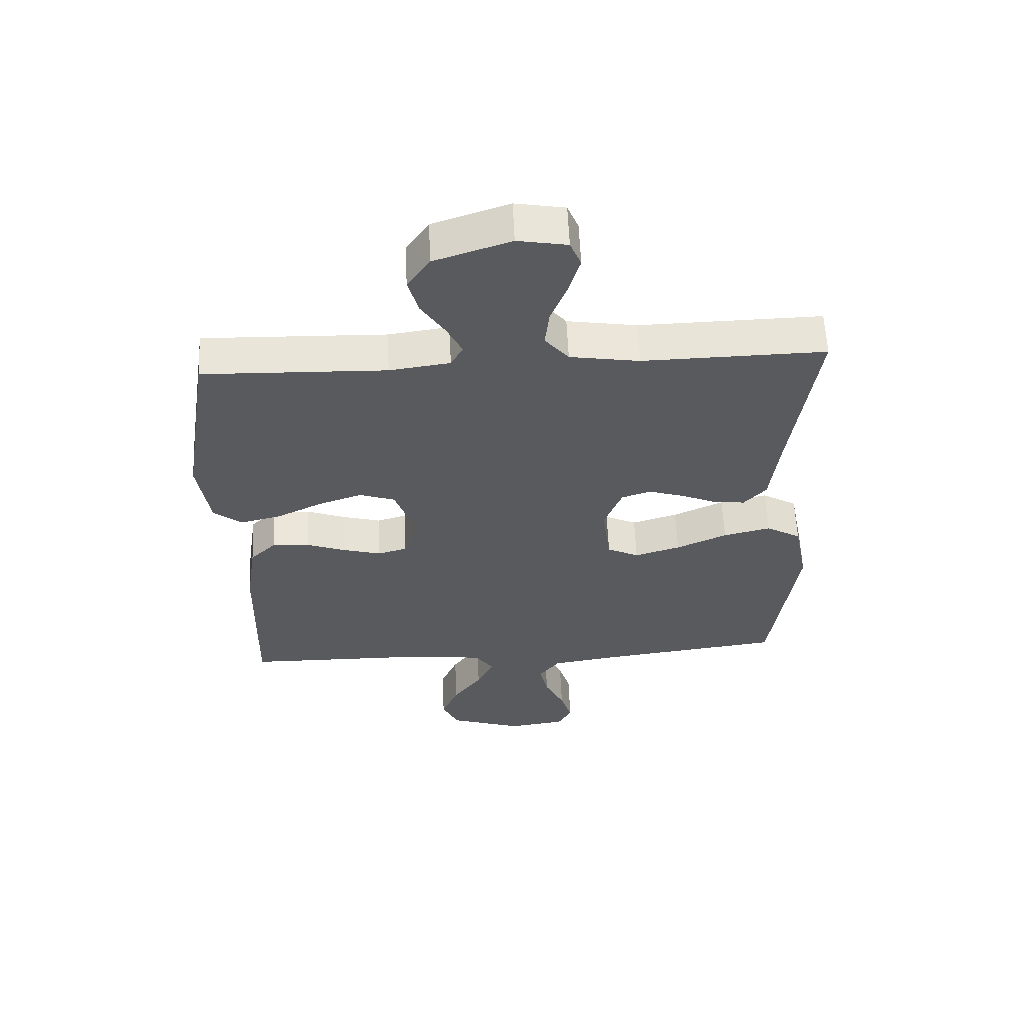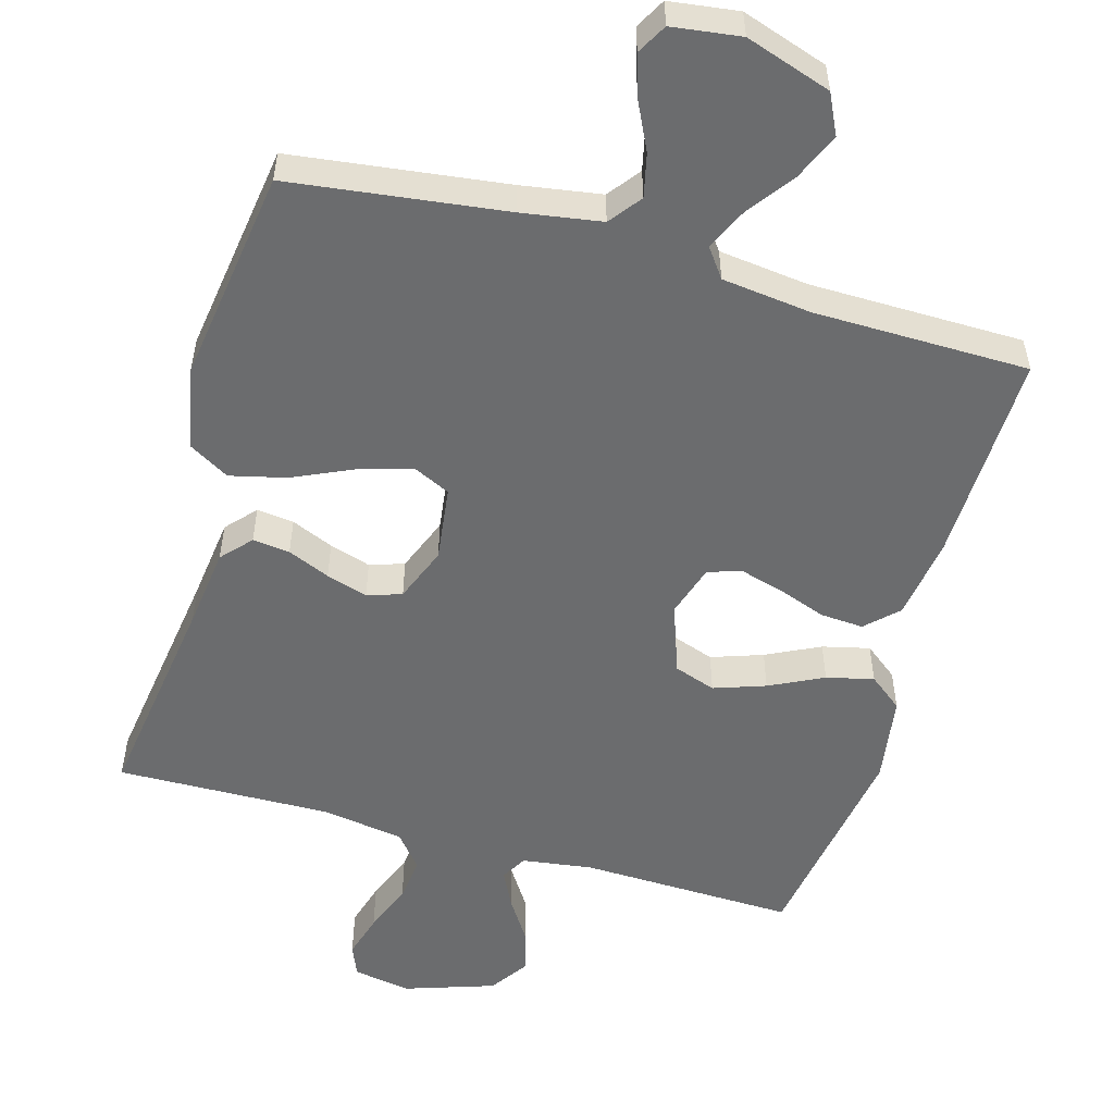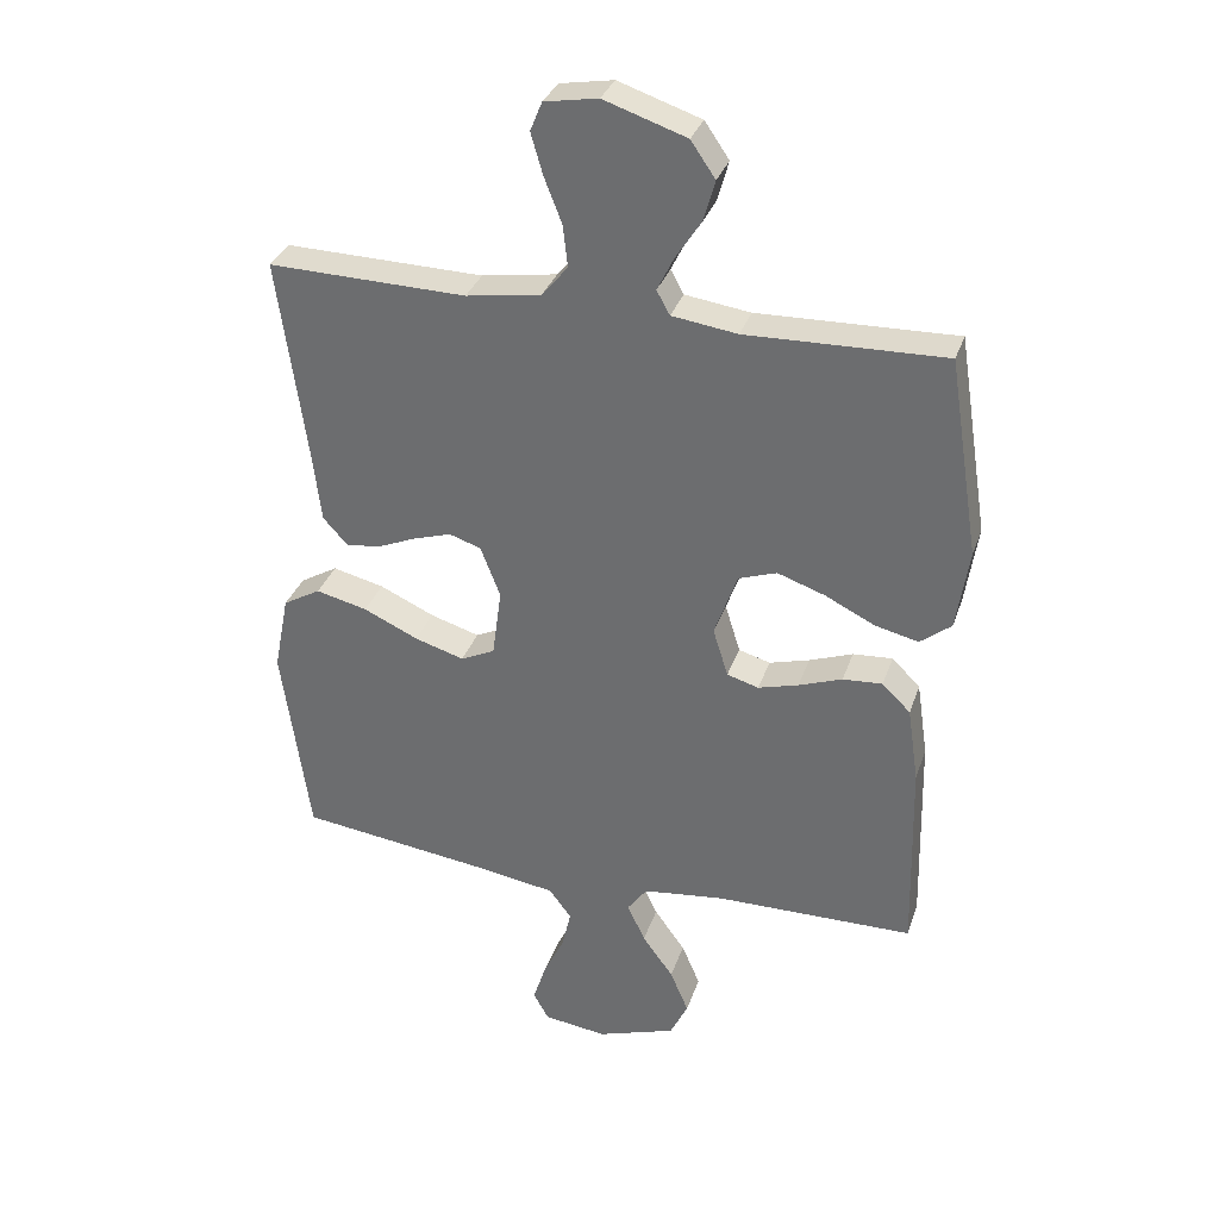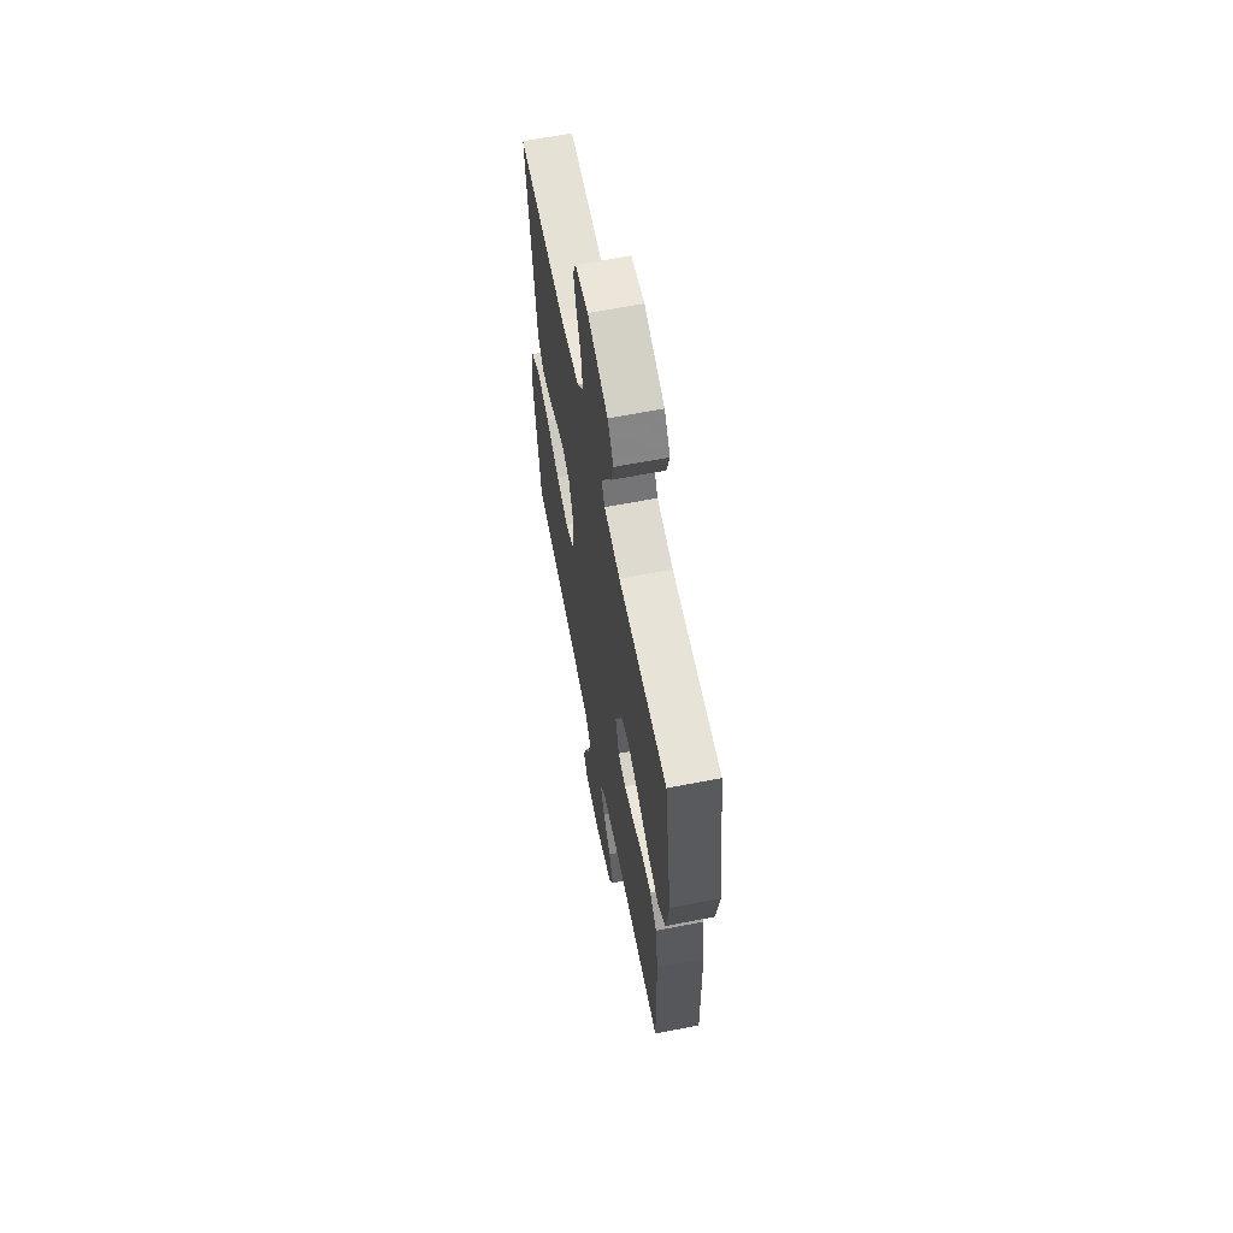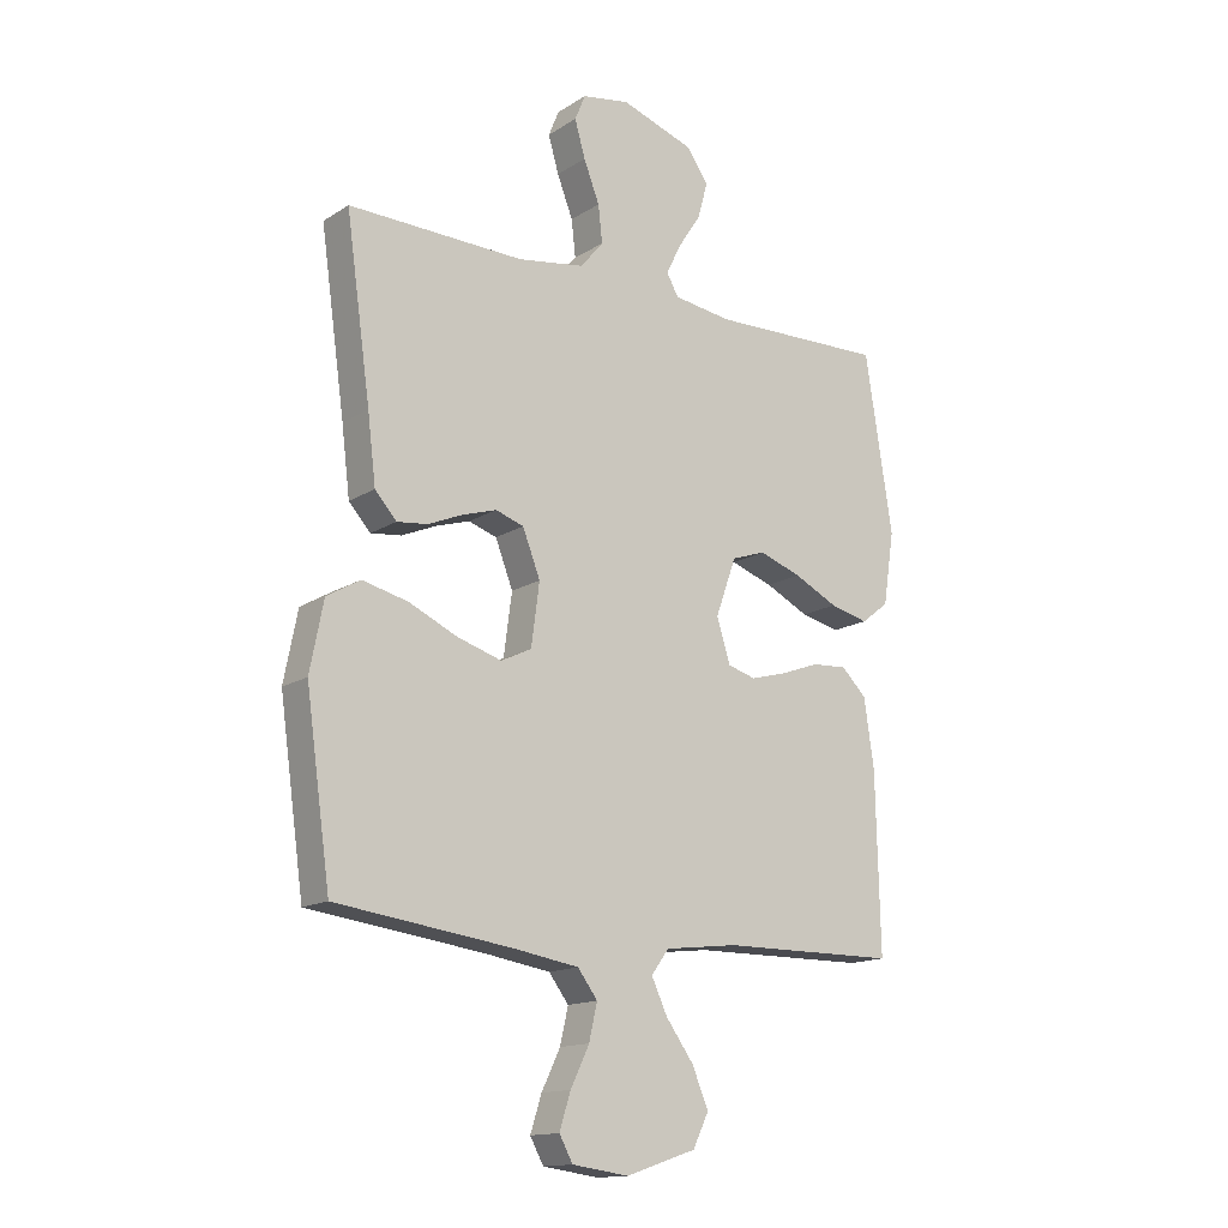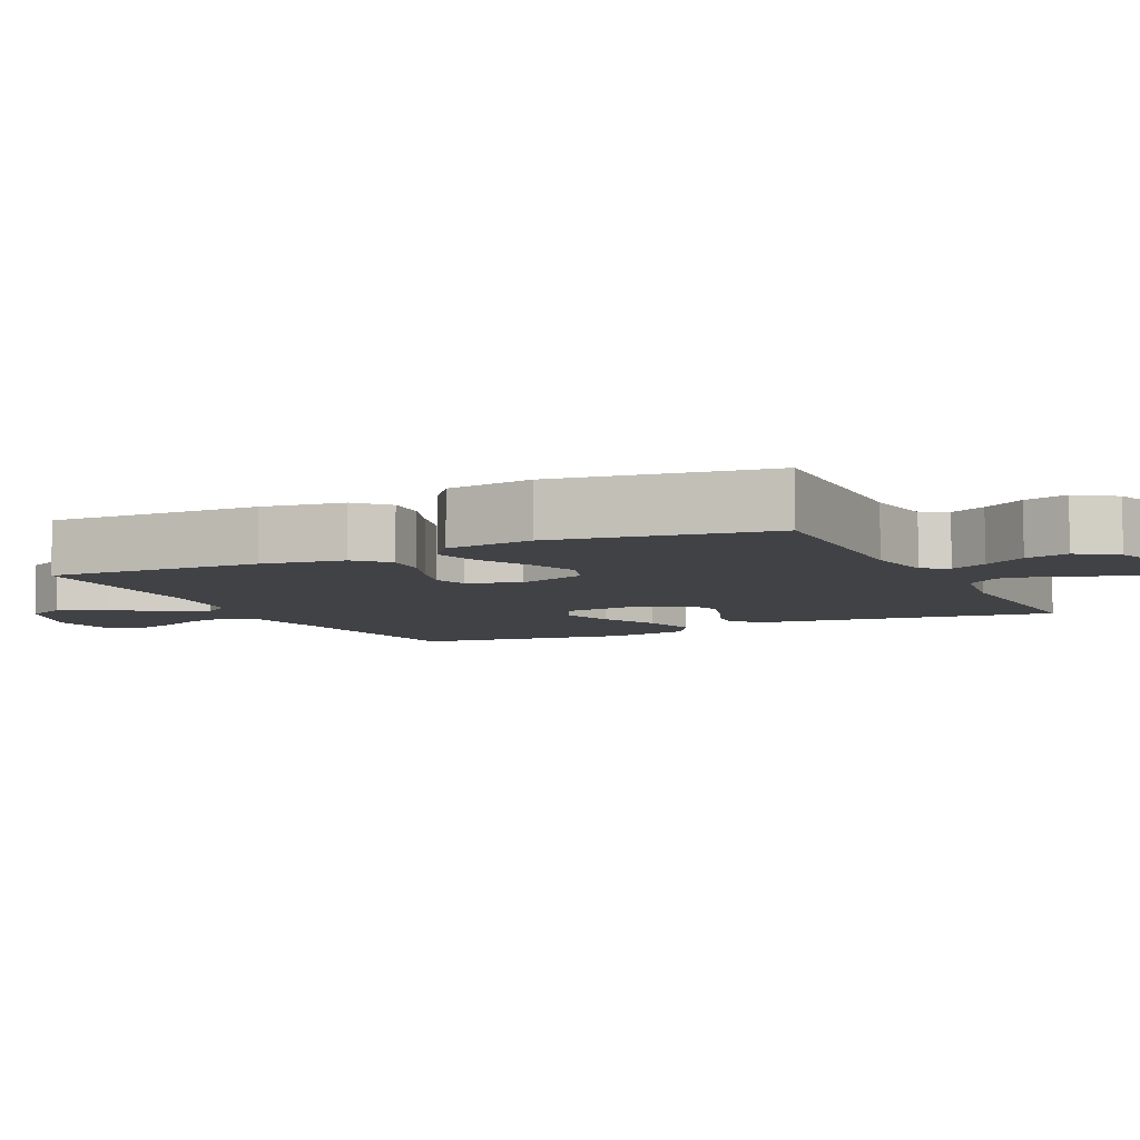
<metadata>
{"format":"obj","ext":"obj","renderer":"f3d","projection":"perspective","resolution":1024,"background":"white","views":[{"elev":59.0,"azim":-2.5,"up":"+Z"},{"elev":-53.6,"azim":164.0,"up":"+Y"},{"elev":32.7,"azim":-162.7,"up":"+Z"},{"elev":63.4,"azim":-101.1,"up":"+Z"},{"elev":-14.9,"azim":142.9,"up":"+Z"},{"elev":-6.7,"azim":-64.2,"up":"+Y"}]}
</metadata>
<code>
v 0.5 0.07 -0.5
v 0.2 0.07 -0.539
v 0.088 0.07 -0.557
v 0.054 0.07 -0.602
v 0.068 0.07 -0.663
v 0.1 0.07 -0.729
v 0.119 0.07 -0.789
v 0.096 0.07 -0.831
v 0 0.07 -0.844
v -0.12 0.07 -0.804
v -0.147 0.07 -0.748
v -0.119 0.07 -0.682
v -0.072 0.07 -0.617
v -0.045 0.07 -0.559
v -0.075 0.07 -0.518
v -0.2 0.07 -0.503
v -0.5 0.07 -0.5
v -0.493 0.07 -0.2
v -0.476 0.07 -0.085
v -0.433 0.07 -0.043
v -0.373 0.07 -0.047
v -0.307 0.07 -0.071
v -0.246 0.07 -0.088
v -0.198 0.07 -0.074
v -0.175 0.07 0
v -0.21 0.07 0.098
v -0.268 0.07 0.118
v -0.34 0.07 0.093
v -0.415 0.07 0.056
v -0.481 0.07 0.04
v -0.528 0.07 0.077
v -0.547 0.07 0.2
v -0.5 0.07 0.5
v -0.2 0.07 0.492
v -0.101 0.07 0.506
v -0.081 0.07 0.542
v -0.106 0.07 0.593
v -0.145 0.07 0.653
v -0.162 0.07 0.714
v -0.125 0.07 0.768
v 0 0.07 0.81
v 0.081 0.07 0.796
v 0.099 0.07 0.752
v 0.081 0.07 0.69
v 0.054 0.07 0.621
v 0.047 0.07 0.558
v 0.086 0.07 0.511
v 0.2 0.07 0.493
v 0.5 0.07 0.5
v 0.458 0.07 0.2
v 0.444 0.07 0.085
v 0.407 0.07 0.044
v 0.355 0.07 0.05
v 0.296 0.07 0.075
v 0.238 0.07 0.093
v 0.19 0.07 0.077
v 0.16 0.07 0
v 0.174 0.07 -0.105
v 0.226 0.07 -0.13
v 0.301 0.07 -0.107
v 0.384 0.07 -0.069
v 0.462 0.07 -0.05
v 0.519 0.07 -0.083
v 0.542 0.07 -0.2
v 0.5 0 -0.5
v 0.2 0 -0.539
v 0.088 0 -0.557
v 0.054 0 -0.602
v 0.068 0 -0.663
v 0.1 0 -0.729
v 0.119 0 -0.789
v 0.096 0 -0.831
v 0 0 -0.844
v -0.12 0 -0.804
v -0.147 0 -0.748
v -0.119 0 -0.682
v -0.072 0 -0.617
v -0.045 0 -0.559
v -0.075 0 -0.518
v -0.2 0 -0.503
v -0.5 0 -0.5
v -0.493 0 -0.2
v -0.476 0 -0.085
v -0.433 0 -0.043
v -0.373 0 -0.047
v -0.307 0 -0.071
v -0.246 0 -0.088
v -0.198 0 -0.074
v -0.175 0 0
v -0.21 0 0.098
v -0.268 0 0.118
v -0.34 0 0.093
v -0.415 0 0.056
v -0.481 0 0.04
v -0.528 0 0.077
v -0.547 0 0.2
v -0.5 0 0.5
v -0.2 0 0.492
v -0.101 0 0.506
v -0.081 0 0.542
v -0.106 0 0.593
v -0.145 0 0.653
v -0.162 0 0.714
v -0.125 0 0.768
v 0 0 0.81
v 0.081 0 0.796
v 0.099 0 0.752
v 0.081 0 0.69
v 0.054 0 0.621
v 0.047 0 0.558
v 0.086 0 0.511
v 0.2 0 0.493
v 0.5 0 0.5
v 0.458 0 0.2
v 0.444 0 0.085
v 0.407 0 0.044
v 0.355 0 0.05
v 0.296 0 0.075
v 0.238 0 0.093
v 0.19 0 0.077
v 0.16 0 0
v 0.174 0 -0.105
v 0.226 0 -0.13
v 0.301 0 -0.107
v 0.384 0 -0.069
v 0.462 0 -0.05
v 0.519 0 -0.083
v 0.542 0 -0.2
f 64 1 2
f 63 64 2
f 62 63 2
f 61 62 2
f 60 61 2
f 59 60 2 3
f 58 59 3 4
f 57 58 4
f 52 53 54
f 51 52 54
f 50 51 54
f 50 54 55
f 49 50 55
f 48 49 55
f 47 48 55 56
f 43 44 45
f 42 43 45
f 41 42 45
f 40 41 45
f 39 40 45
f 38 39 45
f 37 38 45
f 36 37 45 46
f 47 56 57
f 46 47 57
f 36 46 57
f 35 36 57
f 32 33 34
f 31 32 34
f 30 31 34
f 29 30 34
f 28 29 34
f 20 21 22
f 19 20 22
f 18 19 22
f 17 18 22
f 16 17 22
f 15 16 22 23
f 14 15 23 24
f 11 12 13
f 10 11 13
f 9 10 13
f 8 9 13
f 7 8 13
f 6 7 13
f 5 6 13
f 4 5 13 14
f 14 24 25
f 4 14 25
f 57 4 25
f 27 28 34 35
f 26 27 35 57
f 25 26 57
f 66 65 128
f 66 128 127
f 66 127 126
f 66 126 125
f 66 125 124
f 67 66 124 123
f 68 67 123 122
f 68 122 121
f 118 117 116
f 118 116 115
f 118 115 114
f 119 118 114
f 119 114 113
f 119 113 112
f 120 119 112 111
f 109 108 107
f 109 107 106
f 109 106 105
f 109 105 104
f 109 104 103
f 109 103 102
f 109 102 101
f 110 109 101 100
f 121 120 111
f 121 111 110
f 121 110 100
f 121 100 99
f 98 97 96
f 98 96 95
f 98 95 94
f 98 94 93
f 98 93 92
f 86 85 84
f 86 84 83
f 86 83 82
f 86 82 81
f 86 81 80
f 87 86 80 79
f 88 87 79 78
f 77 76 75
f 77 75 74
f 77 74 73
f 77 73 72
f 77 72 71
f 77 71 70
f 77 70 69
f 78 77 69 68
f 89 88 78
f 89 78 68
f 89 68 121
f 99 98 92 91
f 121 99 91 90
f 121 90 89
f 1 65 66 2
f 2 66 67 3
f 3 67 68 4
f 4 68 69 5
f 5 69 70 6
f 6 70 71 7
f 7 71 72 8
f 8 72 73 9
f 9 73 74 10
f 10 74 75 11
f 11 75 76 12
f 12 76 77 13
f 13 77 78 14
f 14 78 79 15
f 15 79 80 16
f 16 80 81 17
f 17 81 82 18
f 18 82 83 19
f 19 83 84 20
f 20 84 85 21
f 21 85 86 22
f 22 86 87 23
f 23 87 88 24
f 24 88 89 25
f 25 89 90 26
f 26 90 91 27
f 27 91 92 28
f 28 92 93 29
f 29 93 94 30
f 30 94 95 31
f 31 95 96 32
f 32 96 97 33
f 33 97 98 34
f 34 98 99 35
f 35 99 100 36
f 36 100 101 37
f 37 101 102 38
f 38 102 103 39
f 39 103 104 40
f 40 104 105 41
f 41 105 106 42
f 42 106 107 43
f 43 107 108 44
f 44 108 109 45
f 45 109 110 46
f 46 110 111 47
f 47 111 112 48
f 48 112 113 49
f 49 113 114 50
f 50 114 115 51
f 51 115 116 52
f 52 116 117 53
f 53 117 118 54
f 54 118 119 55
f 55 119 120 56
f 56 120 121 57
f 57 121 122 58
f 58 122 123 59
f 59 123 124 60
f 60 124 125 61
f 61 125 126 62
f 62 126 127 63
f 63 127 128 64
f 64 128 65 1

</code>
